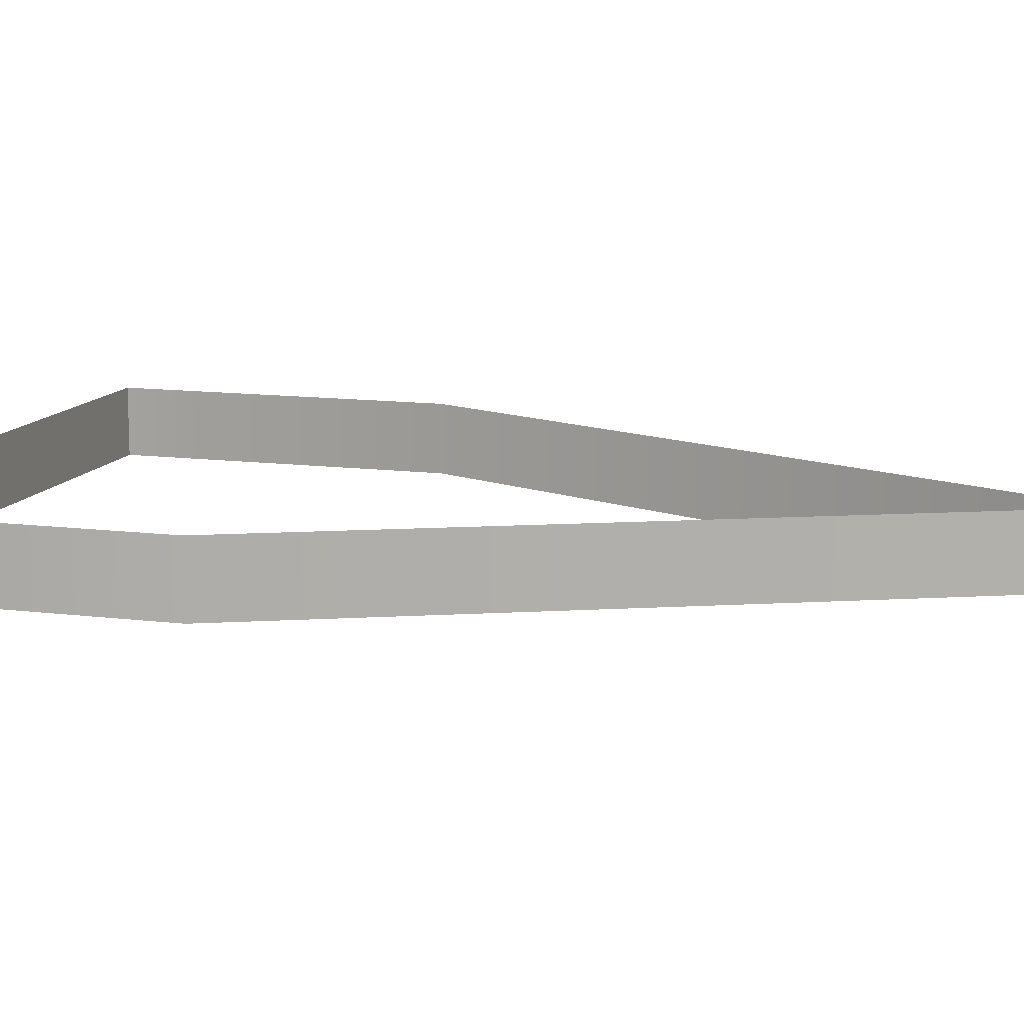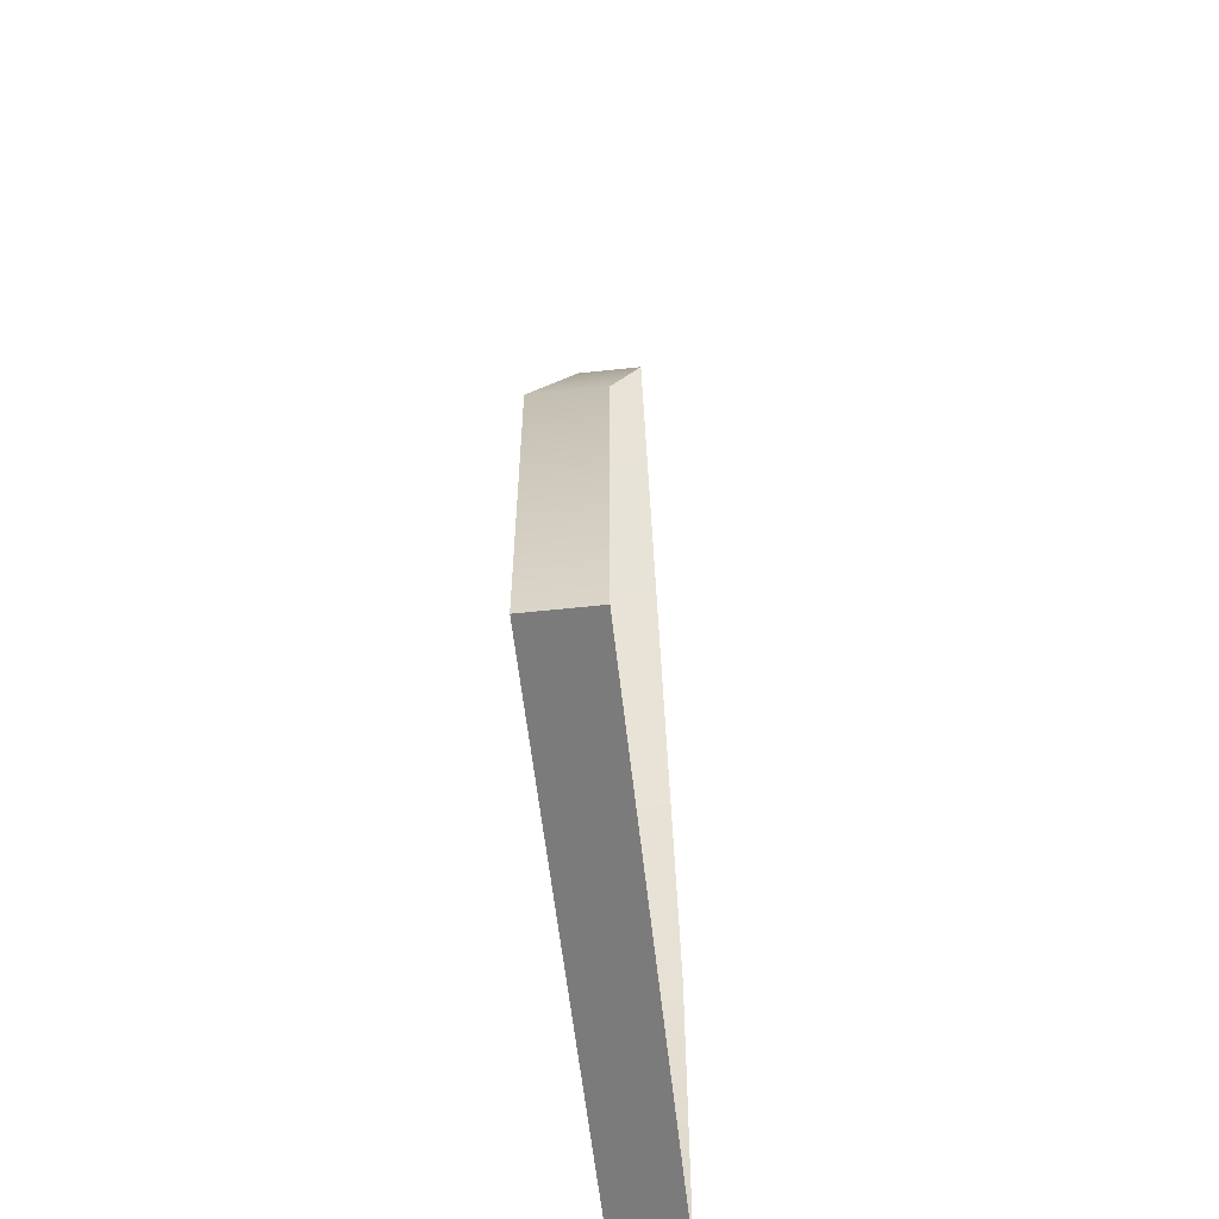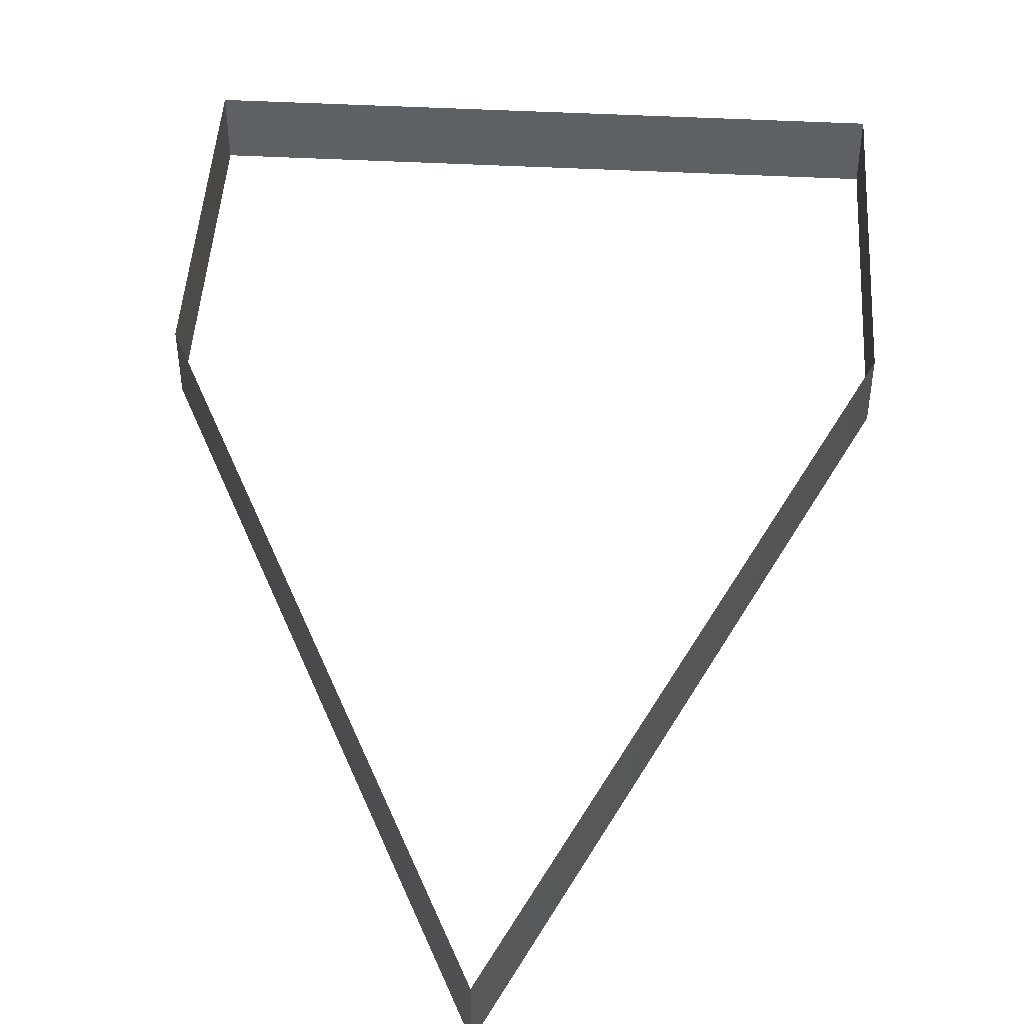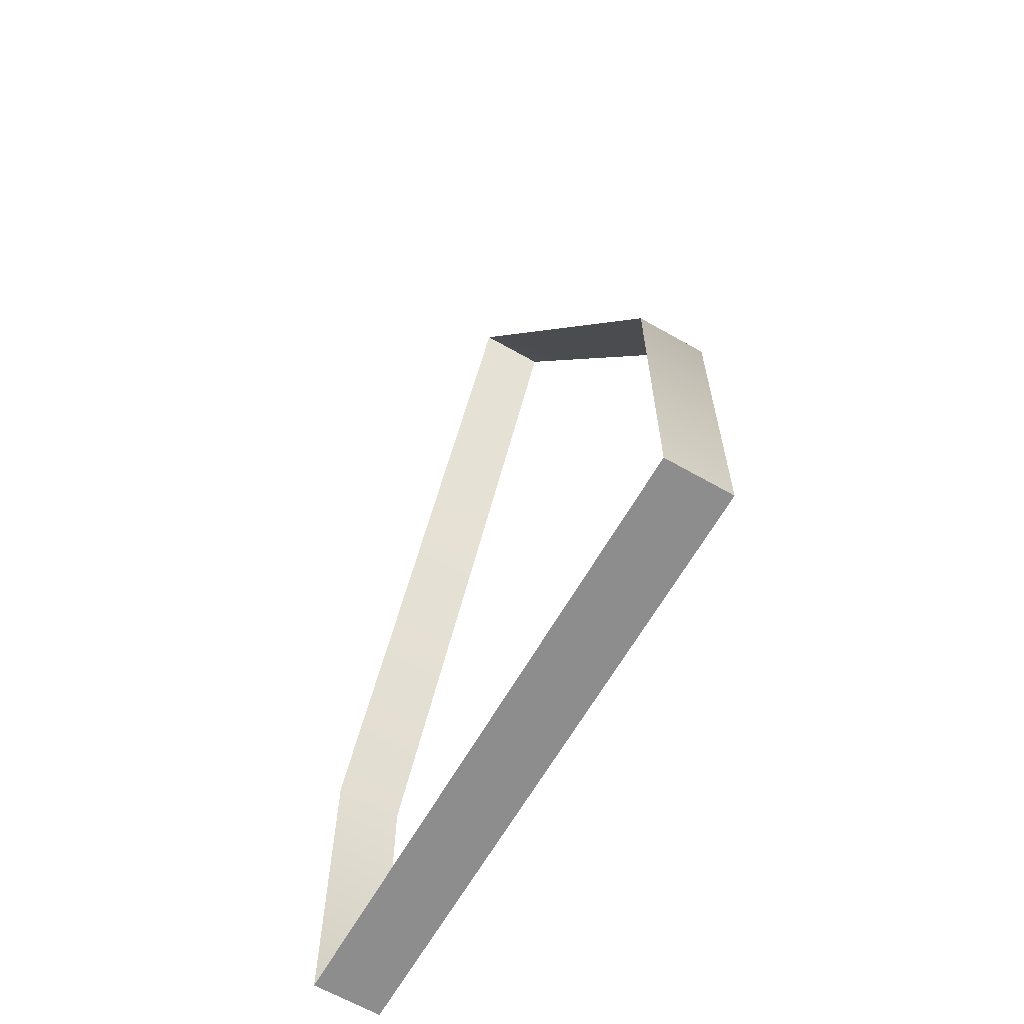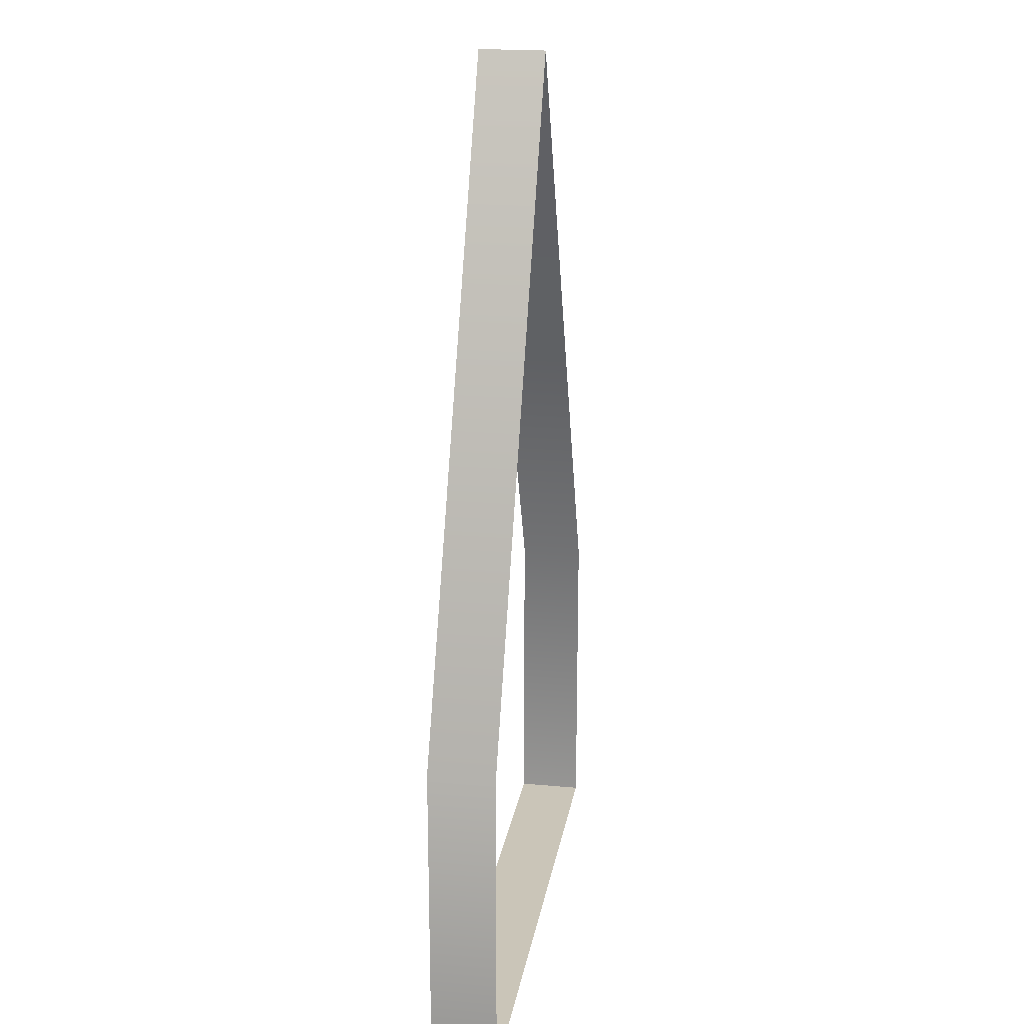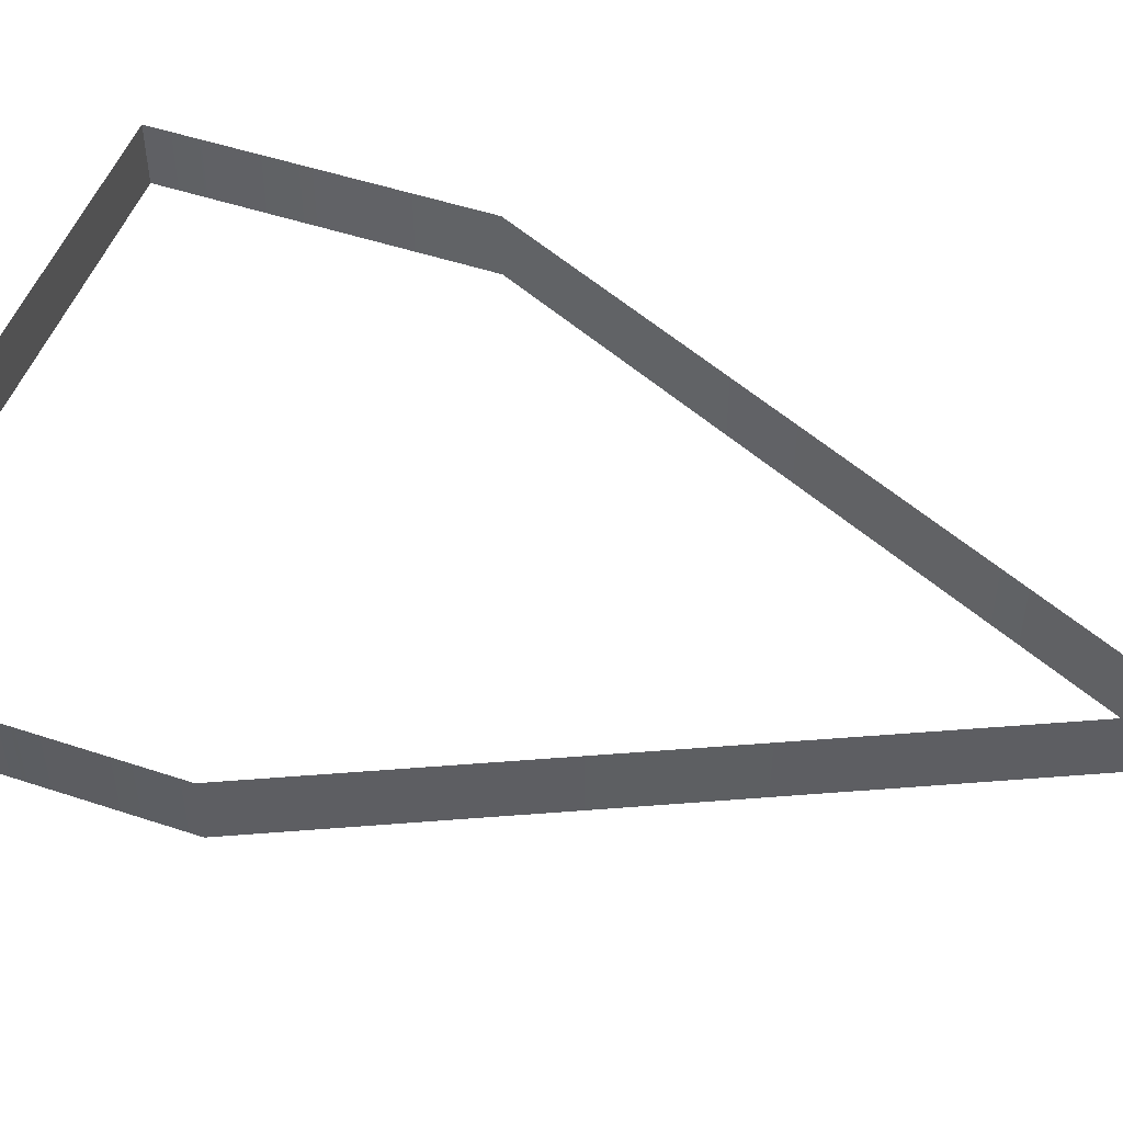
<metadata>
{"format":"obj","ext":"obj","renderer":"f3d","projection":"perspective","resolution":1024,"background":"white","views":[{"elev":12.0,"azim":-73.1,"up":"+Y"},{"elev":-58.4,"azim":96.3,"up":"+Z"},{"elev":46.9,"azim":3.4,"up":"+Y"},{"elev":-64.7,"azim":-119.9,"up":"+Z"},{"elev":20.5,"azim":99.3,"up":"+Z"},{"elev":50.6,"azim":-70.0,"up":"+Y"}]}
</metadata>
<code>
o Cube.001_Cube.002
v -0.04503 0.0842 -0.4416
v -0.04503 0.0842 -0.3931
v 0.04503 0.0842 -0.4416
v 0.04503 0.0842 -0.3931
v 0.04503 0.09424 -0.3931
v 0 0.0842 -0.2962
v -0.04503 0.09424 -0.4416
v -0.04503 0.09424 -0.3931
v 0.04503 0.09424 -0.4416
v 0 0.09424 -0.2962
f 2 7 1
f 4 10 6
f 6 8 2
f 1 9 3
f 3 5 4
f 2 8 7
f 4 5 10
f 6 10 8
f 1 7 9
f 3 9 5

</code>
